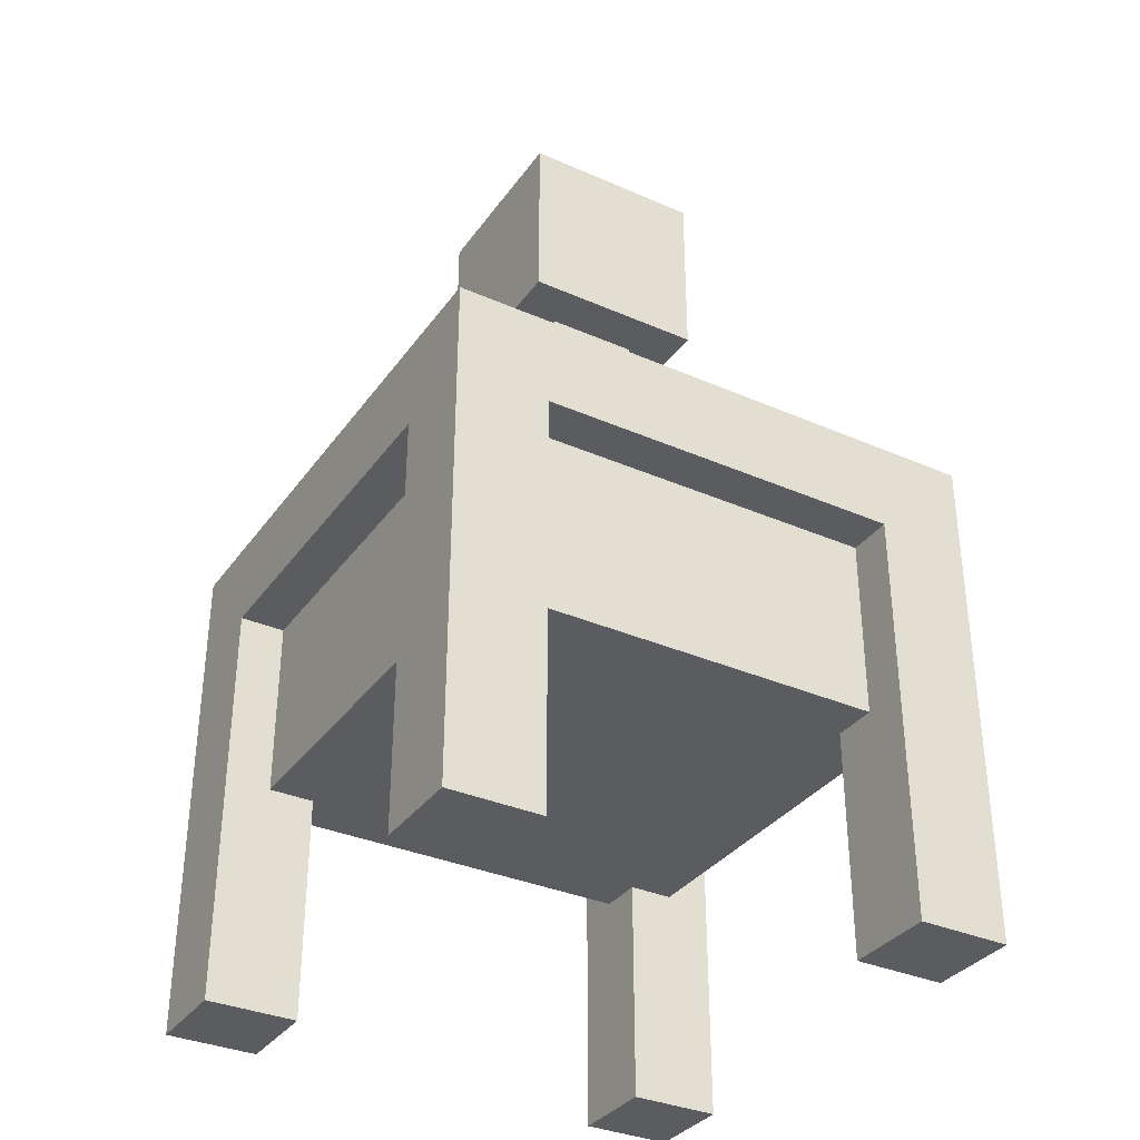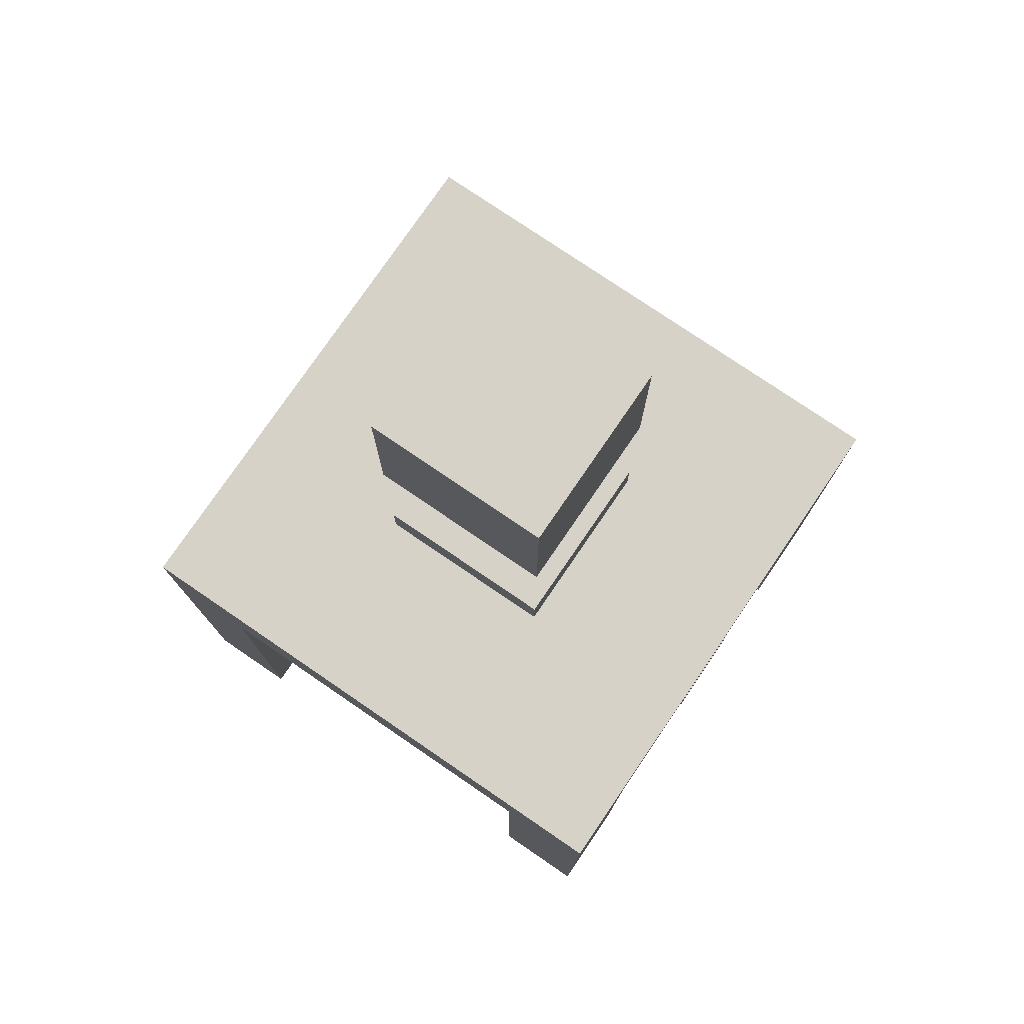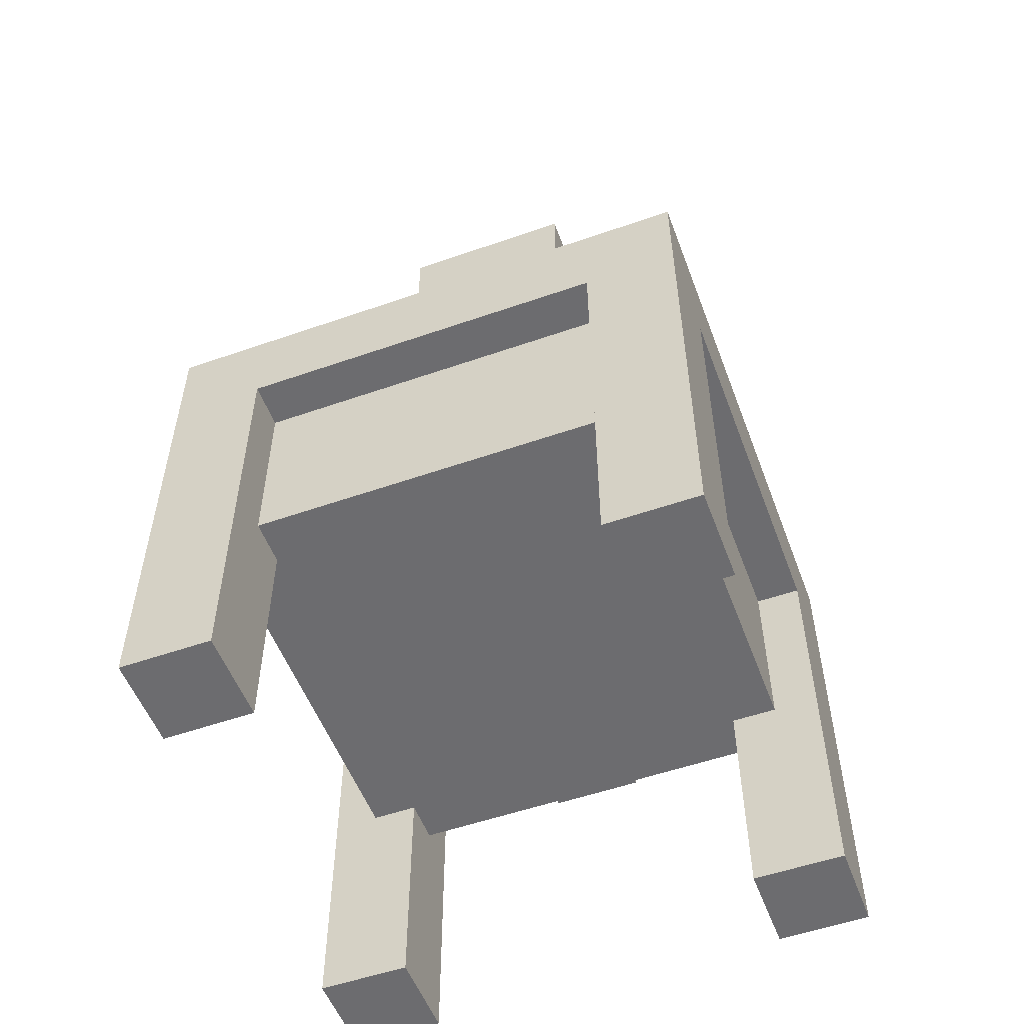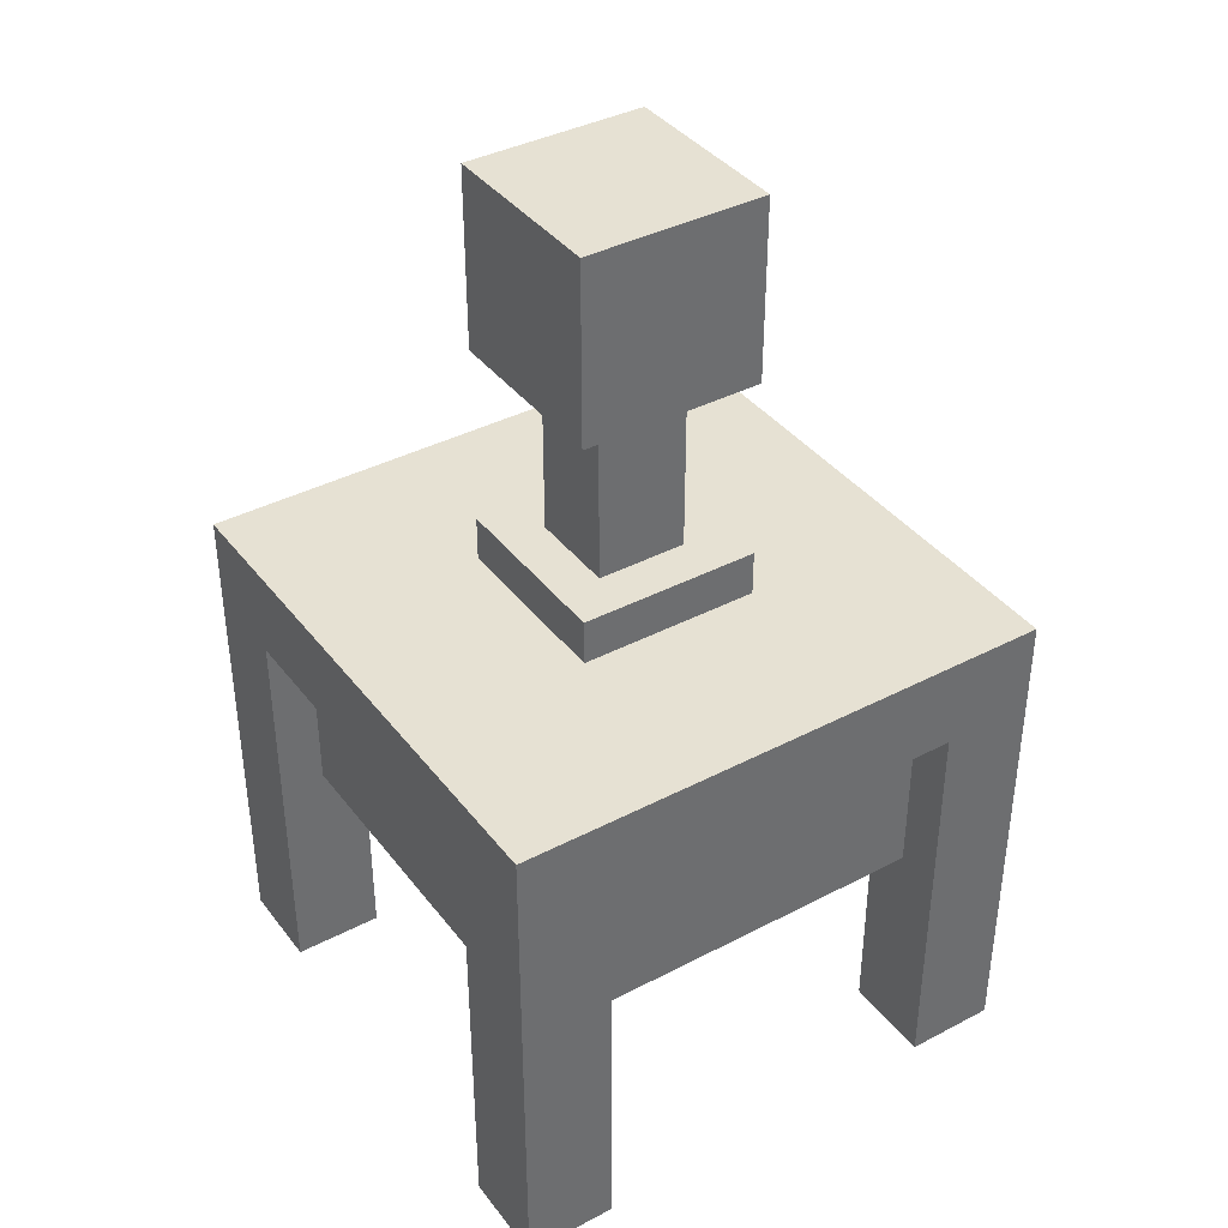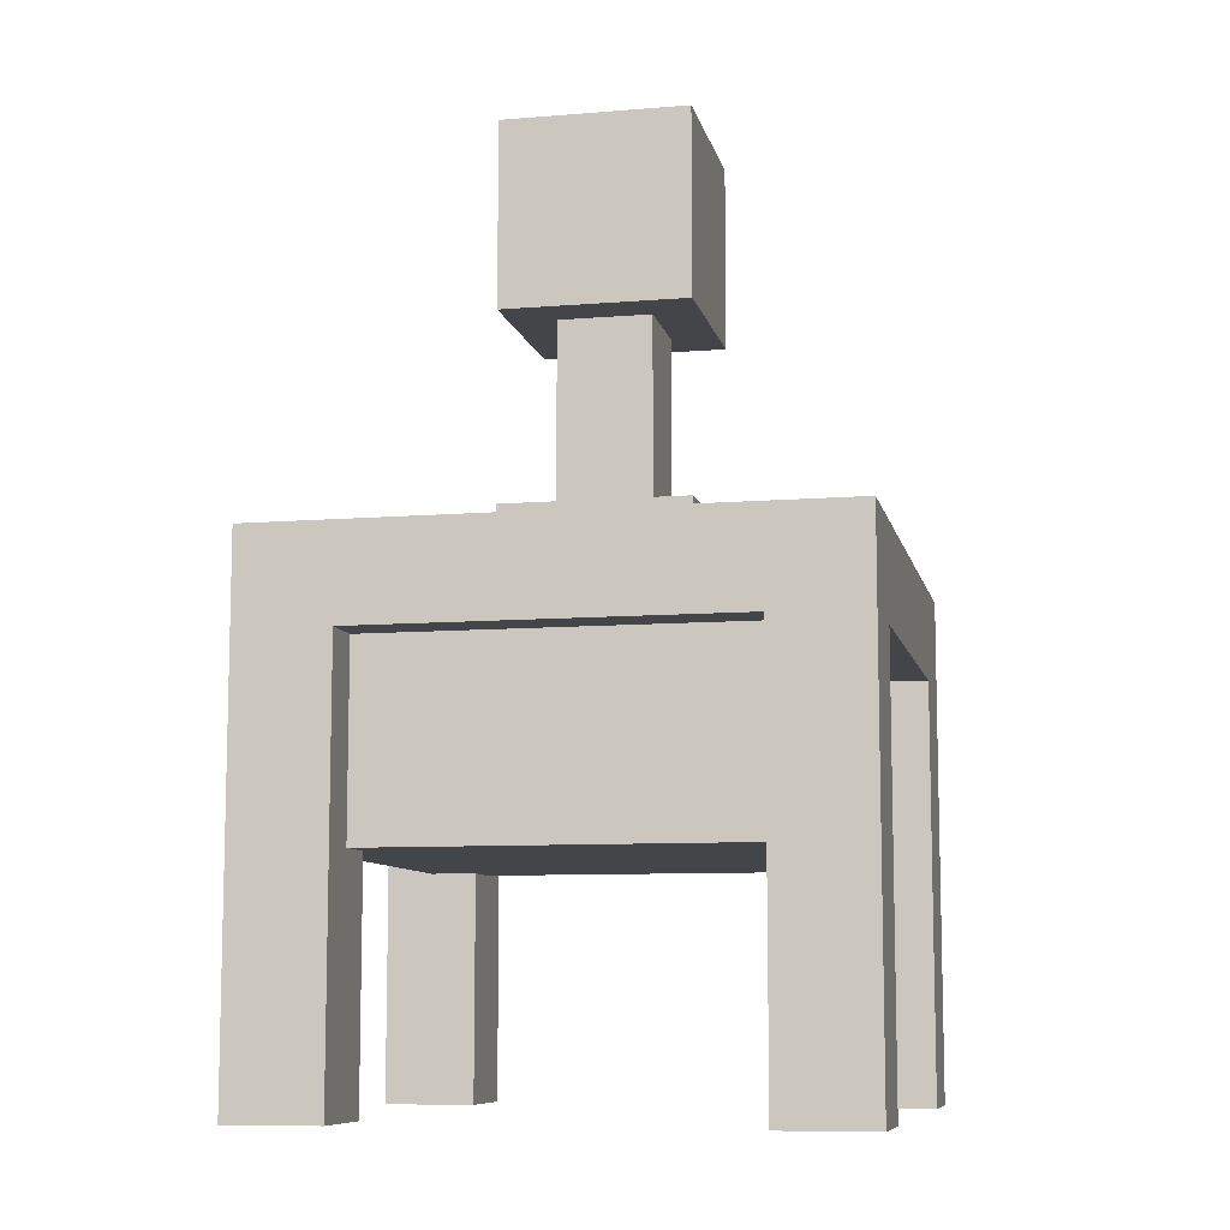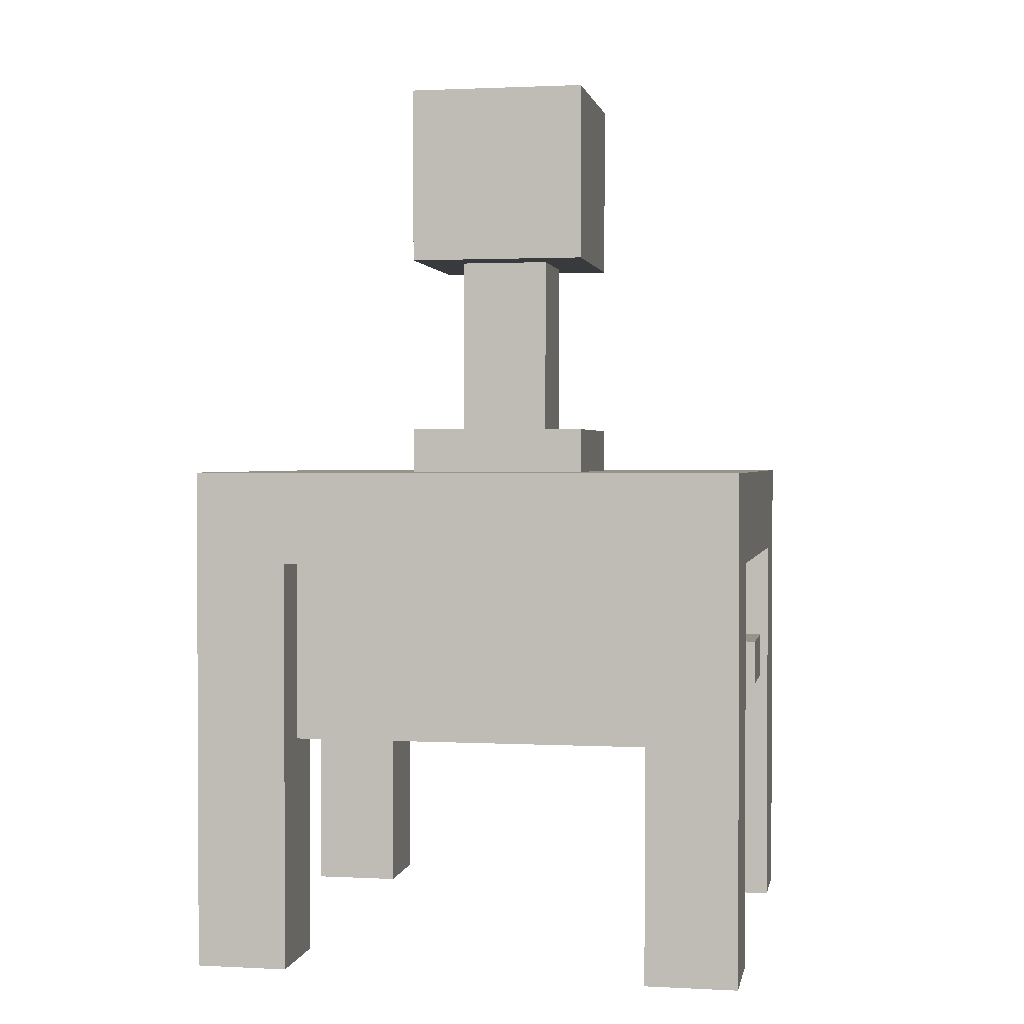
<metadata>
{"format":"obj","ext":"obj","renderer":"f3d","projection":"perspective","resolution":1024,"background":"white","views":[{"elev":-34.4,"azim":149.5,"up":"+Y"},{"elev":77.3,"azim":-55.7,"up":"+Y"},{"elev":-53.8,"azim":-159.6,"up":"+Y"},{"elev":38.7,"azim":146.7,"up":"+Y"},{"elev":-9.0,"azim":102.2,"up":"+Y"},{"elev":1.5,"azim":-79.5,"up":"+Y"}]}
</metadata>
<code>
o
v -0.6 0 0.6
v -0.6 0 0.4
v -0.6 0 -0.4
v -0.6 0 -0.6
v -0.6 0.9 0.4
v -0.6 0.9 -0.4
v -0.6 1.1 0.6
v -0.6 1.1 -0.6
v -0.5 0.5 0.4
v -0.5 0.5 -0.4
v -0.5 0.9 0.4
v -0.5 0.9 -0.4
v -0.2 1.1 0.2
v -0.2 1.1 -0.2
v -0.2 1.2 0.2
v -0.2 1.2 -0.2
v -0.2 1.6 0.2
v -0.2 1.6 -0.2
v -0.2 2 0.2
v -0.2 2 -0.2
v -0.1 0.6 0.6
v -0.1 0.6 0.5
v -0.1 0.7 0.6
v -0.1 0.7 0.5
v -0.1 1.2 0.1
v -0.1 1.2 -0.1
v -0.1 1.6 0.1
v -0.1 1.6 -0.1
v 0.4 0 0.6
v 0.4 0 0.4
v 0.4 0 -0.4
v 0.4 0 -0.6
v 0.4 0.5 0.5
v 0.4 0.5 0.4
v 0.4 0.5 -0.4
v 0.4 0.5 -0.5
v 0.4 0.9 0.6
v 0.4 0.9 0.5
v 0.4 0.9 -0.5
v 0.4 0.9 -0.6
v -0.4 0 0.6
v -0.4 0 0.4
v -0.4 0 -0.4
v -0.4 0 -0.6
v -0.4 0.5 0.5
v -0.4 0.5 0.4
v -0.4 0.5 -0.4
v -0.4 0.5 -0.5
v -0.4 0.9 0.6
v -0.4 0.9 0.5
v -0.4 0.9 -0.5
v -0.4 0.9 -0.6
v 0.1 0.6 0.6
v 0.1 0.6 0.5
v 0.1 0.7 0.6
v 0.1 0.7 0.5
v 0.1 1.2 0.1
v 0.1 1.2 -0.1
v 0.1 1.6 0.1
v 0.1 1.6 -0.1
v 0.2 1.1 0.2
v 0.2 1.1 -0.2
v 0.2 1.2 0.2
v 0.2 1.2 -0.2
v 0.2 1.6 0.2
v 0.2 1.6 -0.2
v 0.2 2 0.2
v 0.2 2 -0.2
v 0.5 0.5 0.4
v 0.5 0.5 -0.4
v 0.5 0.9 0.4
v 0.5 0.9 -0.4
v 0.6 0 0.6
v 0.6 0 0.4
v 0.6 0 -0.4
v 0.6 0 -0.6
v 0.6 0.9 0.4
v 0.6 0.9 -0.4
v 0.6 1.1 0.6
v 0.6 1.1 -0.6
v -0.6 0 0.6
v -0.6 1.1 0.6
v -0.4 0 0.6
v -0.4 0.9 0.6
v -0.1 0.6 0.6
v -0.1 0.7 0.6
v 0.1 0.6 0.6
v 0.1 0.7 0.6
v 0.4 0 0.6
v 0.4 0.9 0.6
v 0.6 0 0.6
v 0.6 1.1 0.6
v -0.4 0.5 0.5
v -0.4 0.9 0.5
v -0.1 0.6 0.5
v -0.1 0.7 0.5
v 0.1 0.6 0.5
v 0.1 0.7 0.5
v 0.4 0.5 0.5
v 0.4 0.9 0.5
v -0.2 1.1 0.2
v -0.2 1.2 0.2
v -0.2 1.6 0.2
v -0.2 2 0.2
v 0.2 1.1 0.2
v 0.2 1.2 0.2
v 0.2 1.6 0.2
v 0.2 2 0.2
v -0.1 1.2 0.1
v -0.1 1.6 0.1
v 0.1 1.2 0.1
v 0.1 1.6 0.1
v -0.6 0 -0.4
v -0.6 0.9 -0.4
v -0.5 0.5 -0.4
v -0.5 0.9 -0.4
v -0.4 0 -0.4
v -0.4 0.5 -0.4
v 0.4 0 -0.4
v 0.4 0.5 -0.4
v 0.5 0.5 -0.4
v 0.5 0.9 -0.4
v 0.6 0 -0.4
v 0.6 0.9 -0.4
v -0.6 0 0.4
v -0.6 0.9 0.4
v -0.5 0.5 0.4
v -0.5 0.9 0.4
v -0.4 0 0.4
v -0.4 0.5 0.4
v 0.4 0 0.4
v 0.4 0.5 0.4
v 0.5 0.5 0.4
v 0.5 0.9 0.4
v 0.6 0 0.4
v 0.6 0.9 0.4
v -0.1 1.2 -0.1
v -0.1 1.6 -0.1
v 0.1 1.2 -0.1
v 0.1 1.6 -0.1
v -0.2 1.1 -0.2
v -0.2 1.2 -0.2
v -0.2 1.6 -0.2
v -0.2 2 -0.2
v 0.2 1.1 -0.2
v 0.2 1.2 -0.2
v 0.2 1.6 -0.2
v 0.2 2 -0.2
v -0.4 0.5 -0.5
v -0.4 0.9 -0.5
v 0.4 0.5 -0.5
v 0.4 0.9 -0.5
v -0.6 0 -0.6
v -0.6 1.1 -0.6
v -0.4 0 -0.6
v -0.4 0.9 -0.6
v 0.4 0 -0.6
v 0.4 0.9 -0.6
v 0.6 0 -0.6
v 0.6 1.1 -0.6
v -0.6 0 0.6
v -0.4 0 0.6
v 0.4 0 0.6
v 0.6 0 0.6
v -0.6 0 0.4
v -0.4 0 0.4
v 0.4 0 0.4
v 0.6 0 0.4
v -0.6 0 -0.4
v -0.4 0 -0.4
v 0.4 0 -0.4
v 0.6 0 -0.4
v -0.6 0 -0.6
v -0.4 0 -0.6
v 0.4 0 -0.6
v 0.6 0 -0.6
v -0.4 0.5 0.5
v 0.4 0.5 0.5
v -0.5 0.5 0.4
v -0.4 0.5 0.4
v 0.4 0.5 0.4
v 0.5 0.5 0.4
v -0.5 0.5 -0.4
v -0.4 0.5 -0.4
v 0.4 0.5 -0.4
v 0.5 0.5 -0.4
v -0.4 0.5 -0.5
v 0.4 0.5 -0.5
v -0.1 0.6 0.6
v 0.1 0.6 0.6
v -0.1 0.6 0.5
v 0.1 0.6 0.5
v -0.4 0.9 0.6
v 0.4 0.9 0.6
v -0.4 0.9 0.5
v 0.4 0.9 0.5
v -0.6 0.9 0.4
v -0.5 0.9 0.4
v 0.5 0.9 0.4
v 0.6 0.9 0.4
v -0.6 0.9 -0.4
v -0.5 0.9 -0.4
v 0.5 0.9 -0.4
v 0.6 0.9 -0.4
v -0.4 0.9 -0.5
v 0.4 0.9 -0.5
v -0.4 0.9 -0.6
v 0.4 0.9 -0.6
v -0.2 1.6 0.2
v 0.2 1.6 0.2
v -0.1 1.6 0.1
v 0.1 1.6 0.1
v -0.1 1.6 -0.1
v 0.1 1.6 -0.1
v -0.2 1.6 -0.2
v 0.2 1.6 -0.2
v -0.1 0.7 0.6
v 0.1 0.7 0.6
v -0.1 0.7 0.5
v 0.1 0.7 0.5
v -0.6 1.1 0.6
v 0.6 1.1 0.6
v -0.2 1.1 0.2
v 0.2 1.1 0.2
v -0.2 1.1 -0.2
v 0.2 1.1 -0.2
v -0.6 1.1 -0.6
v 0.6 1.1 -0.6
v -0.2 1.2 0.2
v 0.2 1.2 0.2
v -0.1 1.2 0.1
v 0.1 1.2 0.1
v -0.1 1.2 -0.1
v 0.1 1.2 -0.1
v -0.2 1.2 -0.2
v 0.2 1.2 -0.2
v -0.2 2 0.2
v 0.2 2 0.2
v -0.2 2 -0.2
v 0.2 2 -0.2
f 5 2 1
f 6 4 3
f 7 5 1
f 7 6 5
f 8 4 6
f 8 6 7
f 11 10 9
f 12 10 11
f 15 14 13
f 16 14 15
f 19 18 17
f 20 18 19
f 23 22 21
f 24 22 23
f 27 26 25
f 28 26 27
f 33 30 29
f 34 30 33
f 35 32 31
f 36 32 35
f 37 33 29
f 38 33 37
f 39 32 36
f 40 32 39
f 41 42 45
f 45 42 46
f 43 44 47
f 47 44 48
f 41 45 49
f 49 45 50
f 48 44 51
f 51 44 52
f 53 54 55
f 55 54 56
f 57 58 59
f 59 58 60
f 61 62 63
f 63 62 64
f 65 66 67
f 67 66 68
f 69 70 71
f 71 70 72
f 73 74 77
f 75 76 78
f 73 77 79
f 77 78 79
f 78 76 80
f 79 78 80
f 83 82 81
f 84 82 83
f 87 86 85
f 88 86 87
f 90 82 84
f 91 90 89
f 92 82 90
f 92 90 91
f 95 94 93
f 96 94 95
f 97 95 93
f 98 94 96
f 99 97 93
f 99 98 97
f 100 94 98
f 100 98 99
f 105 102 101
f 106 102 105
f 107 104 103
f 108 104 107
f 111 110 109
f 112 110 111
f 115 114 113
f 116 114 115
f 117 115 113
f 118 115 117
f 121 120 119
f 123 121 119
f 123 122 121
f 124 122 123
f 125 126 127
f 127 126 128
f 125 127 129
f 129 127 130
f 131 132 133
f 131 133 135
f 133 134 135
f 135 134 136
f 137 138 139
f 139 138 140
f 141 142 145
f 145 142 146
f 143 144 147
f 147 144 148
f 149 150 151
f 151 150 152
f 153 154 155
f 155 154 156
f 156 154 158
f 157 158 159
f 158 154 160
f 159 158 160
f 165 162 161
f 166 162 165
f 167 164 163
f 168 164 167
f 173 170 169
f 174 170 173
f 175 172 171
f 176 172 175
f 180 178 177
f 181 178 180
f 183 180 179
f 184 181 180
f 184 180 183
f 185 182 181
f 185 181 184
f 186 182 185
f 187 185 184
f 188 185 187
f 191 190 189
f 192 190 191
f 195 194 193
f 196 194 195
f 201 198 197
f 202 198 201
f 203 200 199
f 204 200 203
f 207 206 205
f 208 206 207
f 211 210 209
f 212 210 211
f 213 211 209
f 214 210 212
f 215 213 209
f 215 214 213
f 216 210 214
f 216 214 215
f 217 218 219
f 219 218 220
f 221 222 223
f 223 222 224
f 221 223 225
f 224 222 226
f 221 225 227
f 225 226 227
f 226 222 228
f 227 226 228
f 229 230 231
f 231 230 232
f 229 231 233
f 232 230 234
f 229 233 235
f 233 234 235
f 234 230 236
f 235 234 236
f 237 238 239
f 239 238 240

</code>
